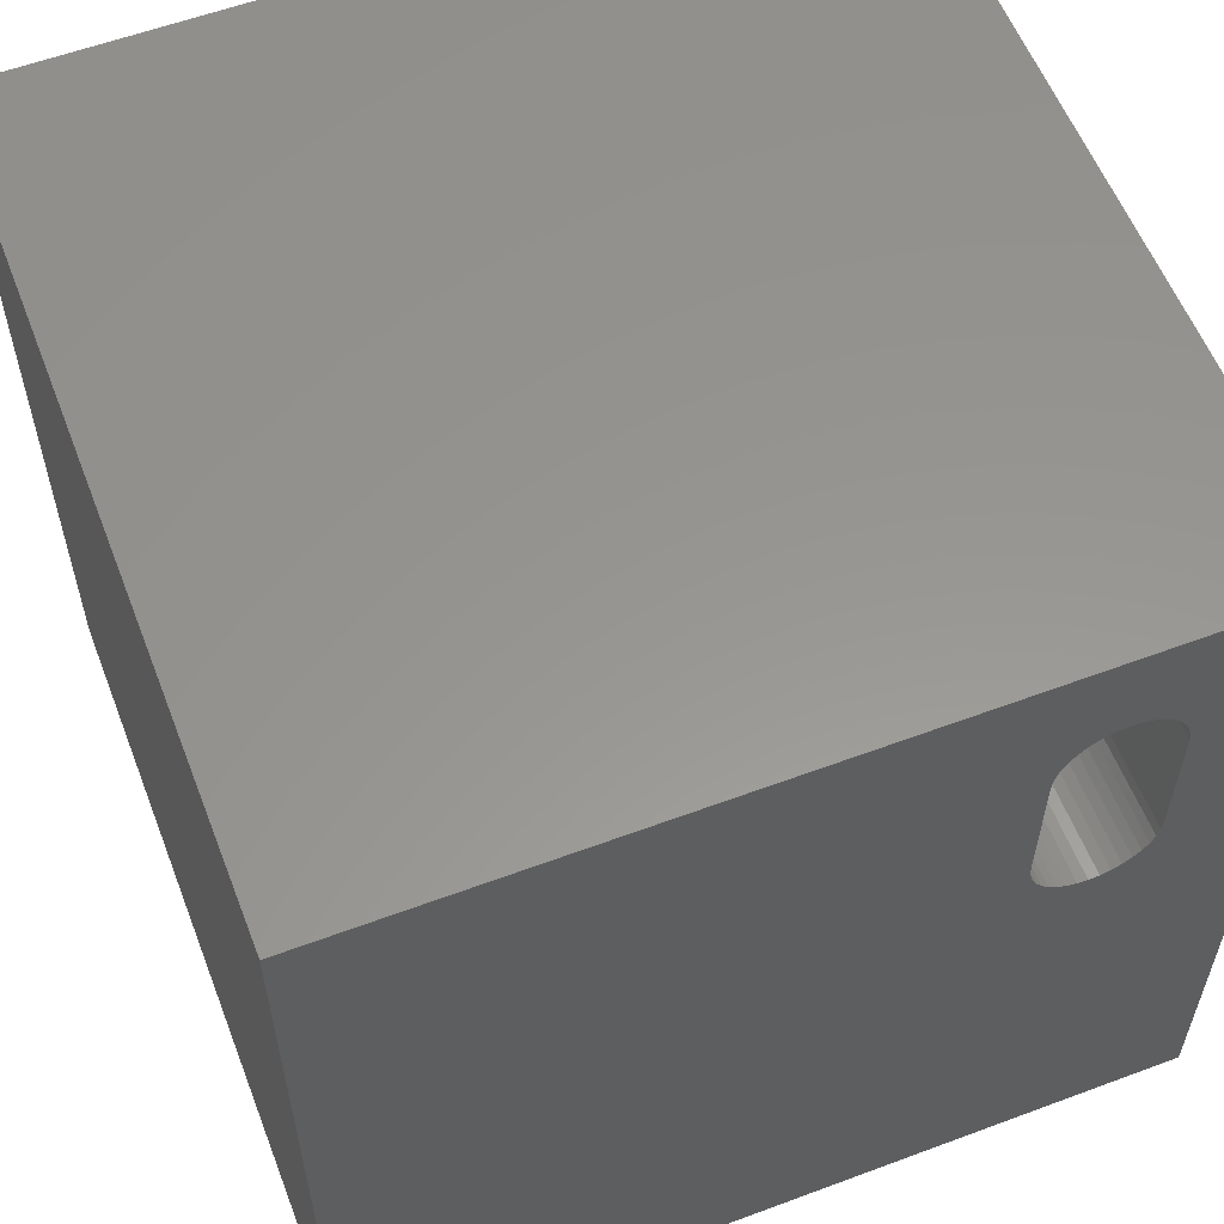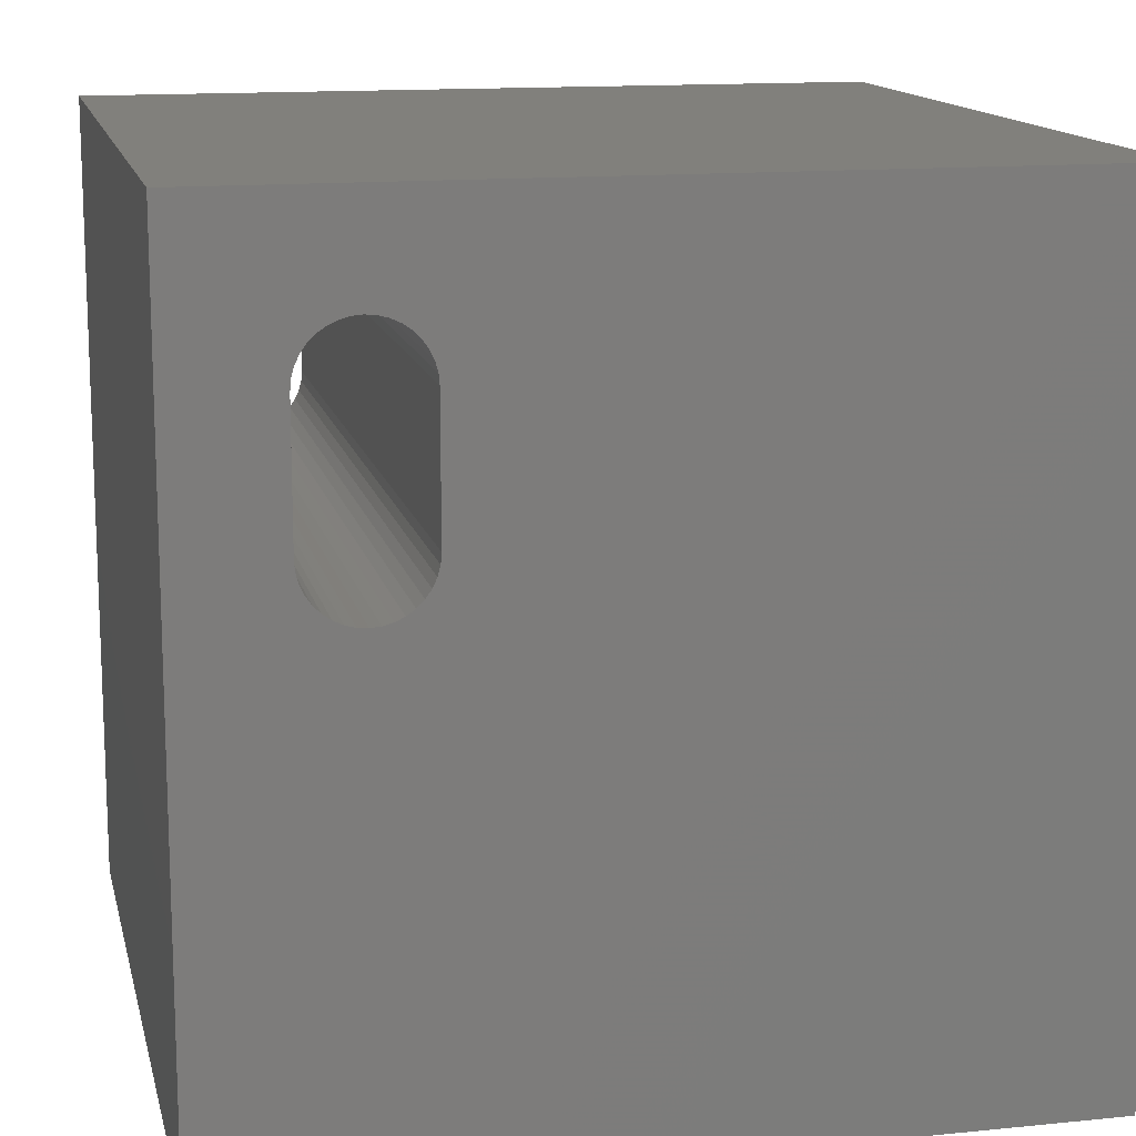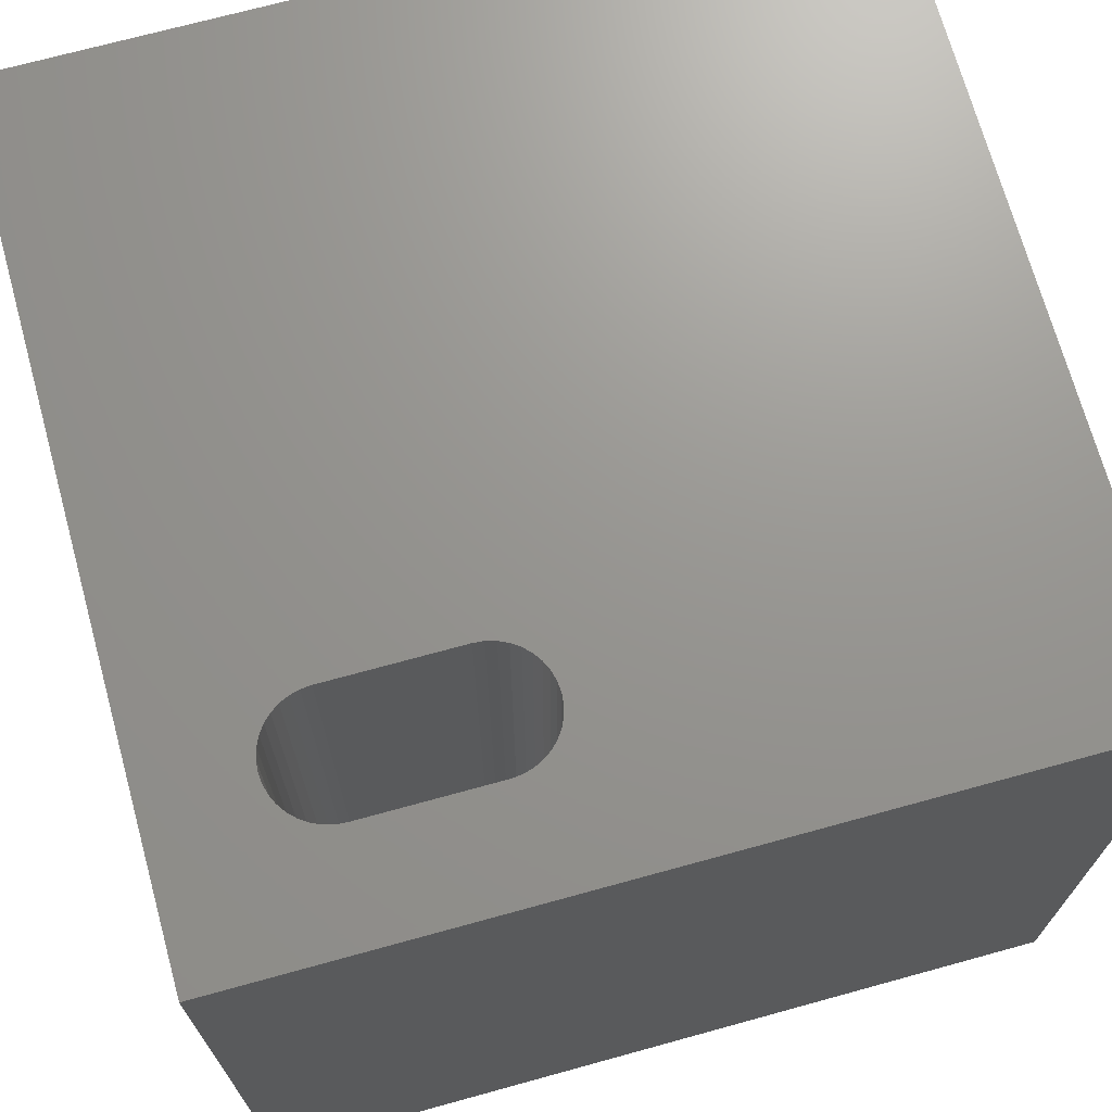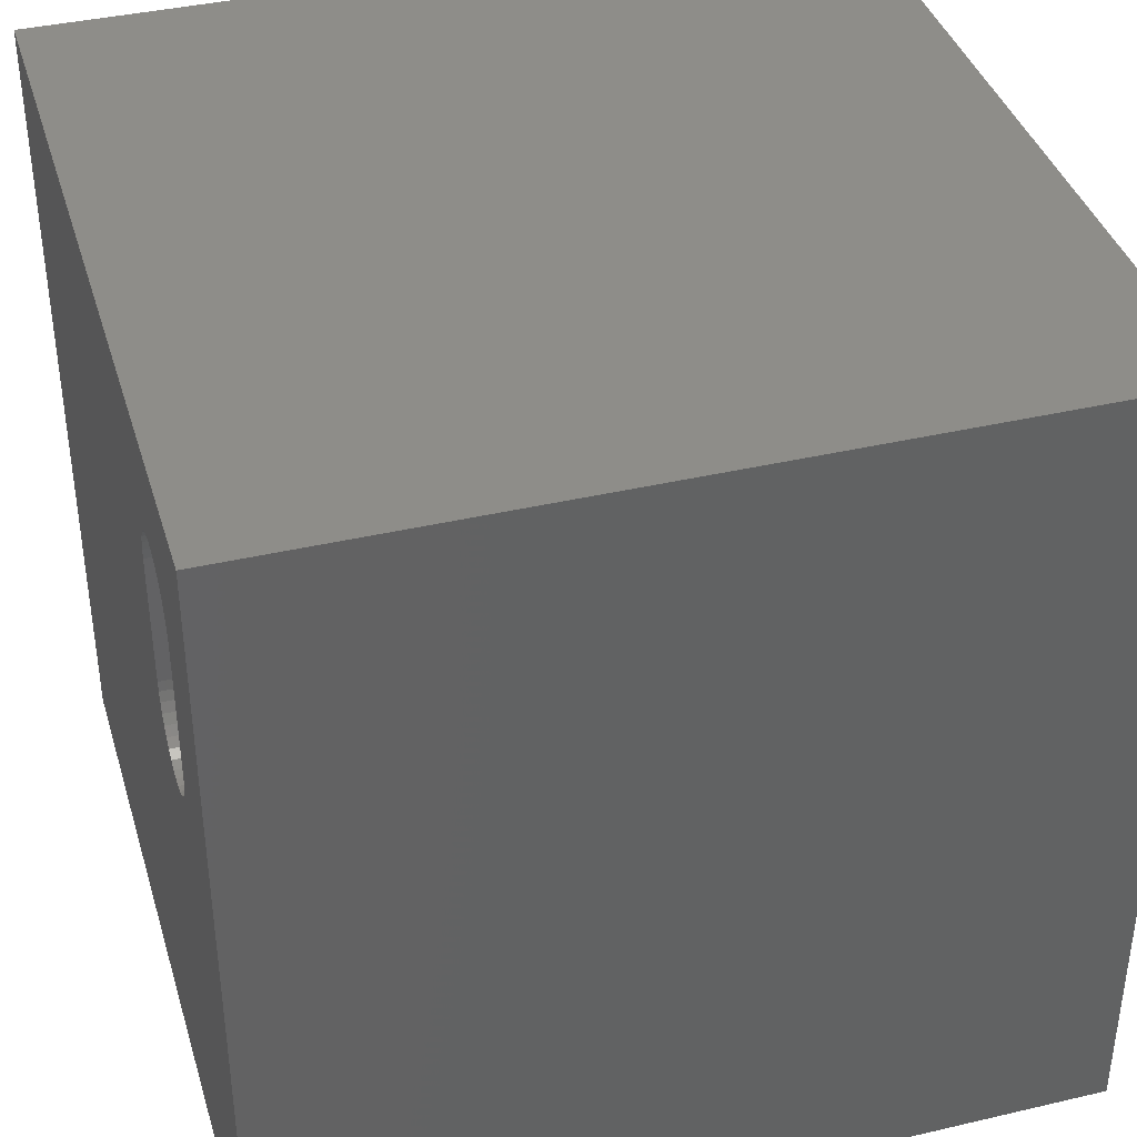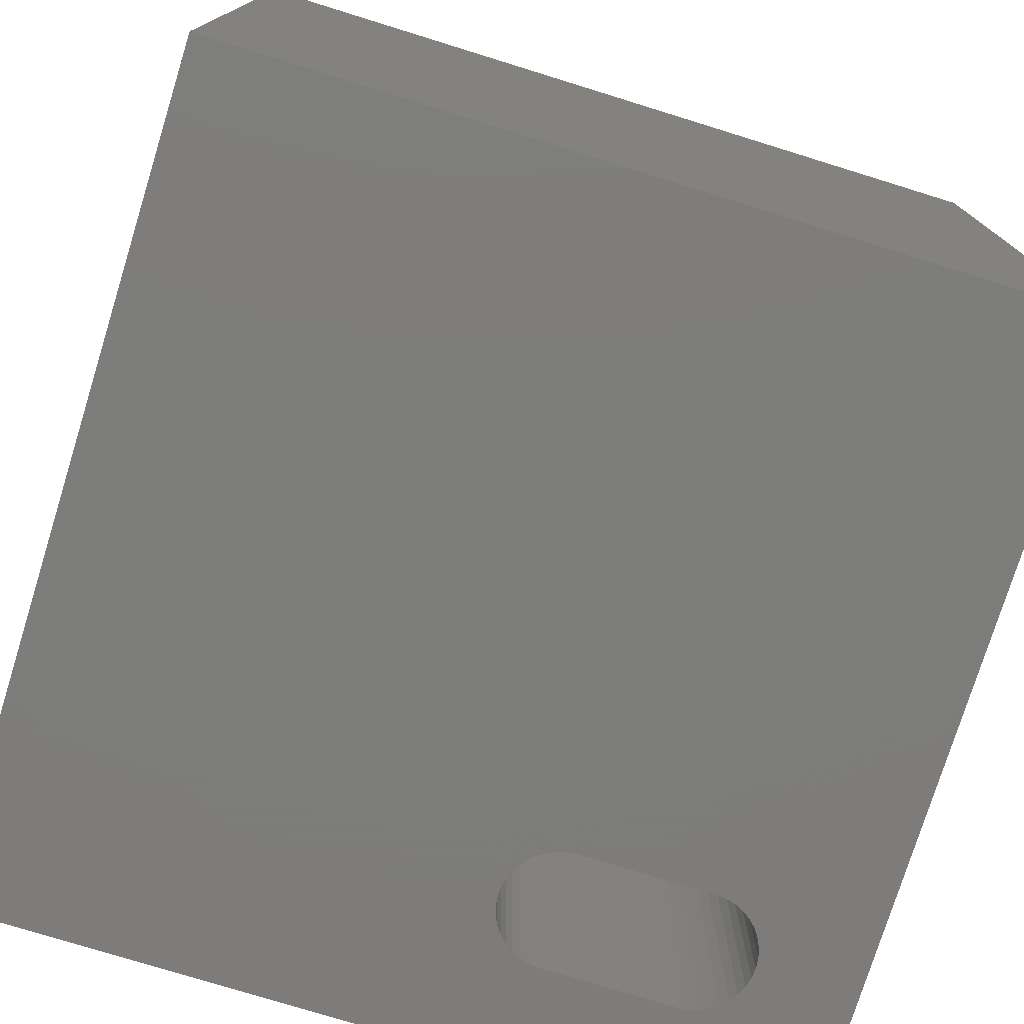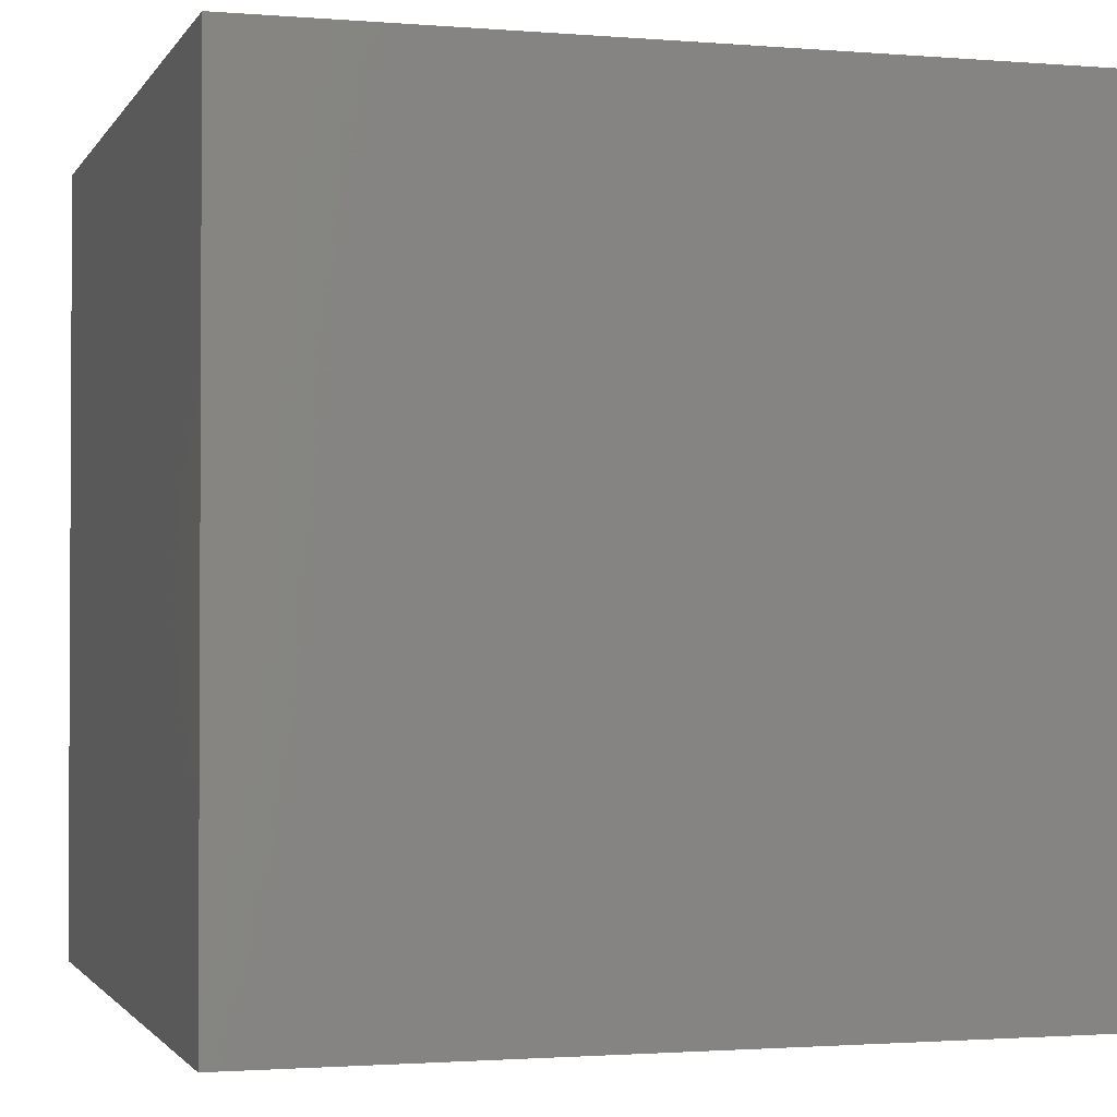
<metadata>
{"format":"stl","ext":"stl","renderer":"f3d","projection":"perspective","resolution":1024,"background":"white","views":[{"elev":58.0,"azim":158.9,"up":"+Y"},{"elev":13.9,"azim":-12.6,"up":"+Y"},{"elev":70.6,"azim":-105.4,"up":"+Z"},{"elev":39.0,"azim":-106.3,"up":"+Y"},{"elev":-76.5,"azim":72.8,"up":"+Z"},{"elev":-1.7,"azim":73.5,"up":"+Z"}]}
</metadata>
<code>
# stl→obj: 84 verts, 168 faces
v 0 10 10
v 0 10 0
v 0 0 10
v 0 0 0
v 1.713 8.741 10
v 1.832 8.773 10
v 1.954 5.784 10
v 1.832 5.795 10
v 1.261 8.202 10
v 1.293 8.321 10
v 1.345 8.432 10
v 1.415 8.532 10
v 2.195 8.741 10
v 10 10 10
v 2.076 8.773 10
v 1.954 8.783 10
v 2.615 6.247 10
v 2.563 6.136 10
v 10 0 10
v 2.493 6.036 10
v 2.406 5.949 10
v 1.502 8.619 10
v 1.602 8.689 10
v 2.306 8.689 10
v 2.406 8.619 10
v 2.493 8.532 10
v 2.563 8.432 10
v 2.615 8.321 10
v 2.647 8.202 10
v 2.657 8.08 10
v 2.657 6.488 10
v 2.647 6.366 10
v 1.713 5.827 10
v 1.602 5.879 10
v 1.502 5.949 10
v 1.415 6.036 10
v 1.345 6.136 10
v 1.293 6.247 10
v 2.306 5.879 10
v 2.195 5.827 10
v 2.076 5.795 10
v 1.261 6.366 10
v 1.251 6.488 10
v 1.251 8.08 10
v 10 10 0
v 10 0 0
v 2.406 8.619 0
v 2.306 8.689 0
v 1.345 8.432 0
v 1.293 8.321 0
v 1.261 8.202 0
v 1.602 8.689 0
v 1.713 8.741 0
v 1.832 8.773 0
v 2.493 8.532 0
v 2.195 8.741 0
v 2.076 8.773 0
v 1.954 8.783 0
v 1.502 8.619 0
v 1.415 8.532 0
v 1.251 8.08 0
v 1.251 6.488 0
v 1.261 6.366 0
v 1.293 6.247 0
v 2.657 8.08 0
v 2.647 8.202 0
v 1.345 6.136 0
v 1.415 6.036 0
v 1.502 5.949 0
v 1.602 5.879 0
v 1.713 5.827 0
v 1.832 5.795 0
v 2.615 8.321 0
v 2.563 8.432 0
v 1.954 5.784 0
v 2.076 5.795 0
v 2.195 5.827 0
v 2.306 5.879 0
v 2.406 5.949 0
v 2.493 6.036 0
v 2.563 6.136 0
v 2.615 6.247 0
v 2.647 6.366 0
v 2.657 6.488 0
f 1 2 3
f 3 2 4
f 5 6 1
f 7 8 3
f 9 10 1
f 1 10 11
f 1 11 12
f 13 14 15
f 15 14 1
f 15 1 16
f 16 1 6
f 17 18 19
f 19 18 20
f 19 20 21
f 12 22 1
f 1 22 23
f 1 23 5
f 13 24 14
f 14 24 25
f 14 25 26
f 26 27 14
f 14 27 28
f 14 28 29
f 29 30 14
f 14 30 31
f 14 31 19
f 19 31 32
f 19 32 17
f 8 33 3
f 3 33 34
f 3 34 35
f 35 36 3
f 3 36 37
f 3 37 38
f 21 39 19
f 19 39 40
f 19 40 3
f 3 40 41
f 3 41 7
f 38 42 3
f 3 42 43
f 3 43 1
f 1 43 44
f 1 44 9
f 45 14 46
f 46 14 19
f 47 48 45
f 49 50 2
f 2 50 51
f 52 2 53
f 53 2 54
f 47 45 55
f 48 56 45
f 45 56 57
f 45 57 2
f 2 57 58
f 2 58 54
f 52 59 2
f 2 59 60
f 2 60 49
f 51 61 2
f 2 61 62
f 2 62 4
f 4 62 63
f 4 63 64
f 65 66 45
f 64 67 4
f 4 67 68
f 4 68 69
f 69 70 4
f 4 70 71
f 4 71 72
f 66 73 45
f 45 73 74
f 45 74 55
f 72 75 4
f 4 75 76
f 4 76 46
f 46 76 77
f 46 77 78
f 78 79 46
f 46 79 80
f 46 80 81
f 81 82 46
f 46 82 83
f 46 83 45
f 45 83 84
f 45 84 65
f 14 45 1
f 1 45 2
f 46 19 4
f 4 19 3
f 62 43 42
f 62 42 63
f 63 42 38
f 63 38 64
f 64 38 37
f 64 37 67
f 67 37 36
f 67 36 68
f 68 36 35
f 68 35 69
f 69 35 34
f 69 34 70
f 70 34 33
f 70 33 71
f 71 33 8
f 71 8 72
f 72 8 7
f 72 7 75
f 75 7 41
f 75 41 76
f 76 41 40
f 76 40 77
f 77 40 39
f 77 39 78
f 78 39 21
f 78 21 79
f 79 21 20
f 79 20 80
f 80 20 18
f 80 18 81
f 81 18 17
f 81 17 82
f 82 17 32
f 82 32 83
f 83 32 31
f 83 31 84
f 62 61 43
f 43 61 44
f 65 30 29
f 65 29 66
f 66 29 28
f 66 28 73
f 73 28 27
f 73 27 74
f 74 27 26
f 74 26 55
f 55 26 25
f 55 25 47
f 47 25 24
f 47 24 48
f 48 24 13
f 48 13 56
f 56 13 15
f 56 15 57
f 57 15 16
f 57 16 58
f 58 16 6
f 58 6 54
f 54 6 5
f 54 5 53
f 53 5 23
f 53 23 52
f 52 23 22
f 52 22 59
f 59 22 12
f 59 12 60
f 60 12 11
f 60 11 49
f 49 11 10
f 49 10 50
f 50 10 9
f 50 9 51
f 51 9 44
f 51 44 61
f 65 84 30
f 30 84 31

</code>
